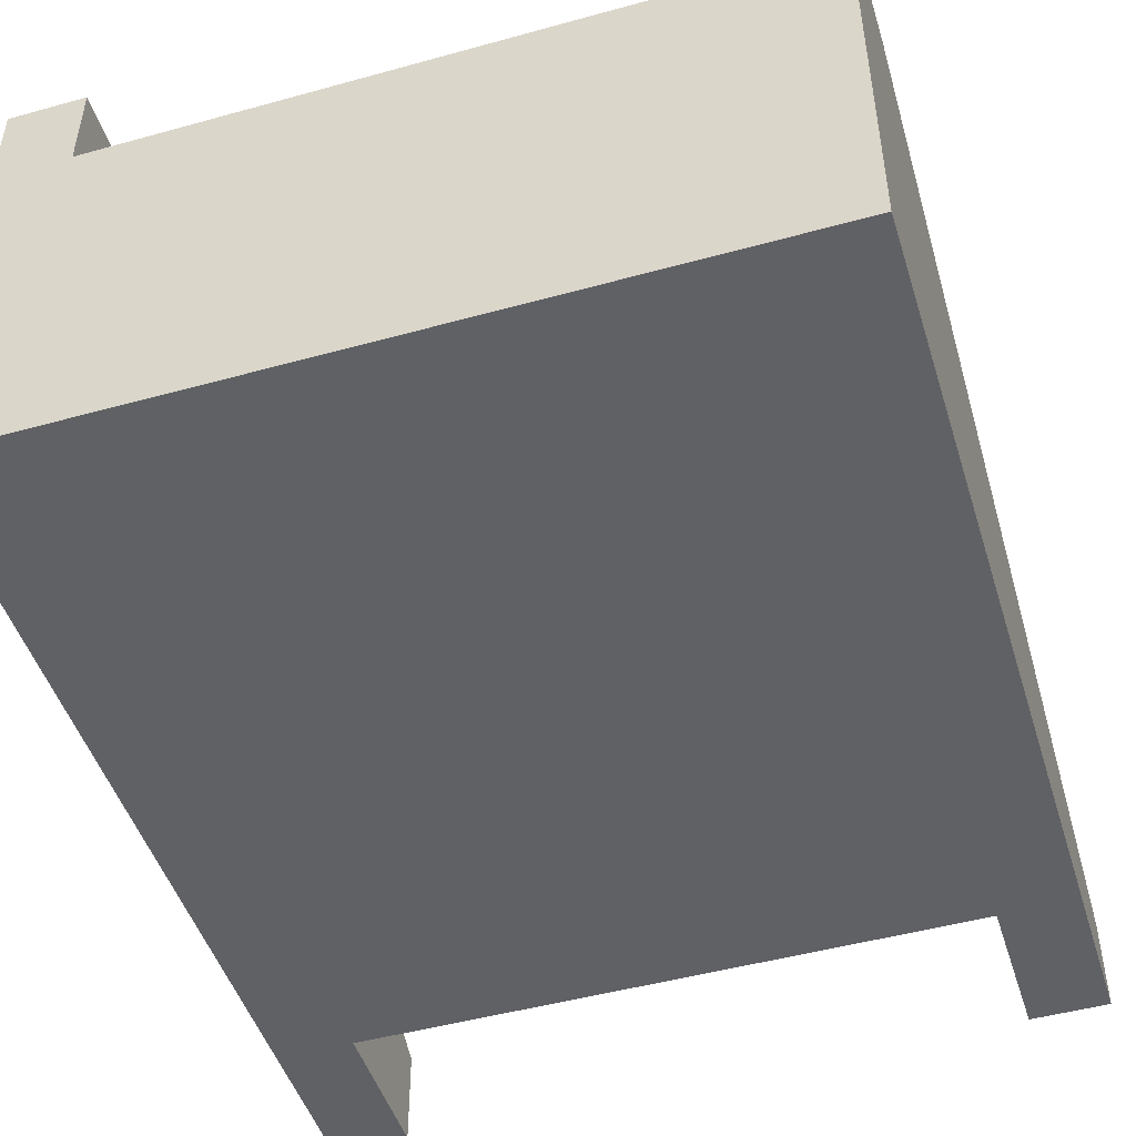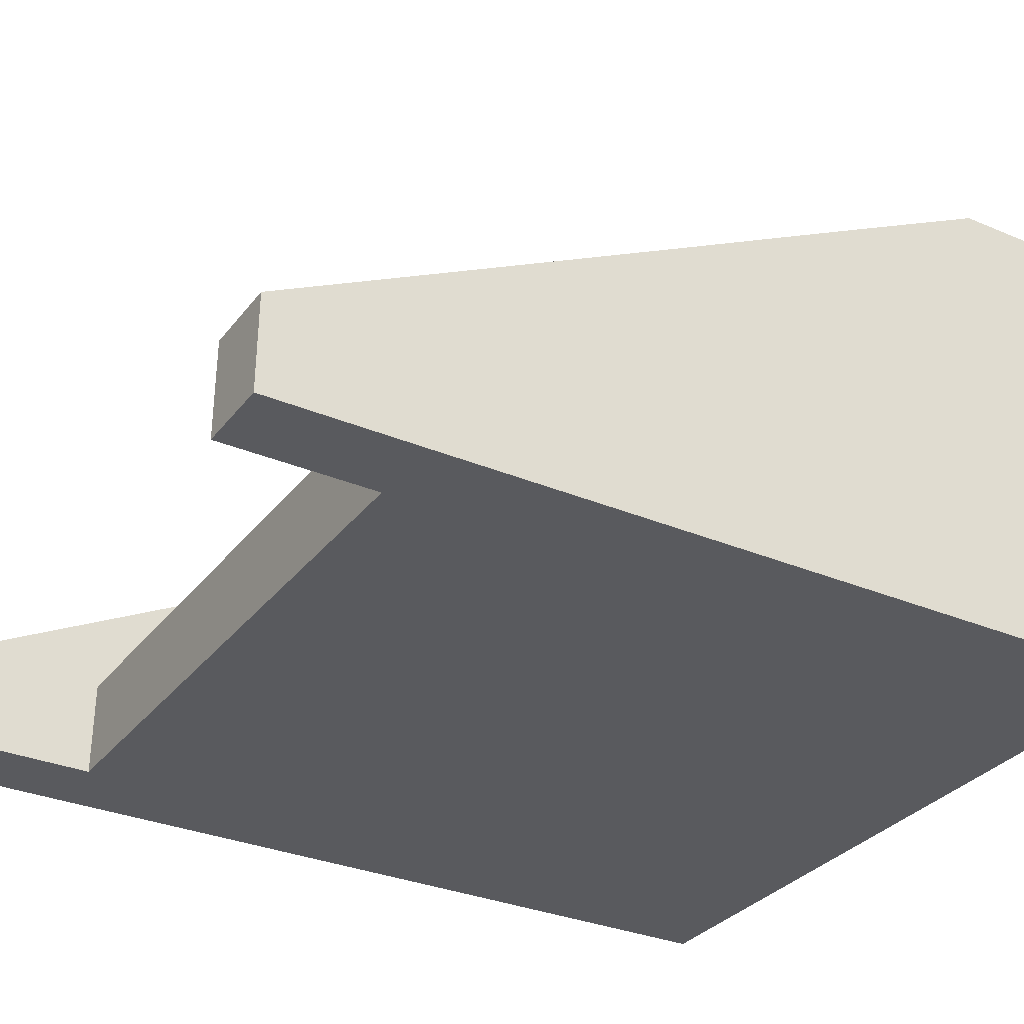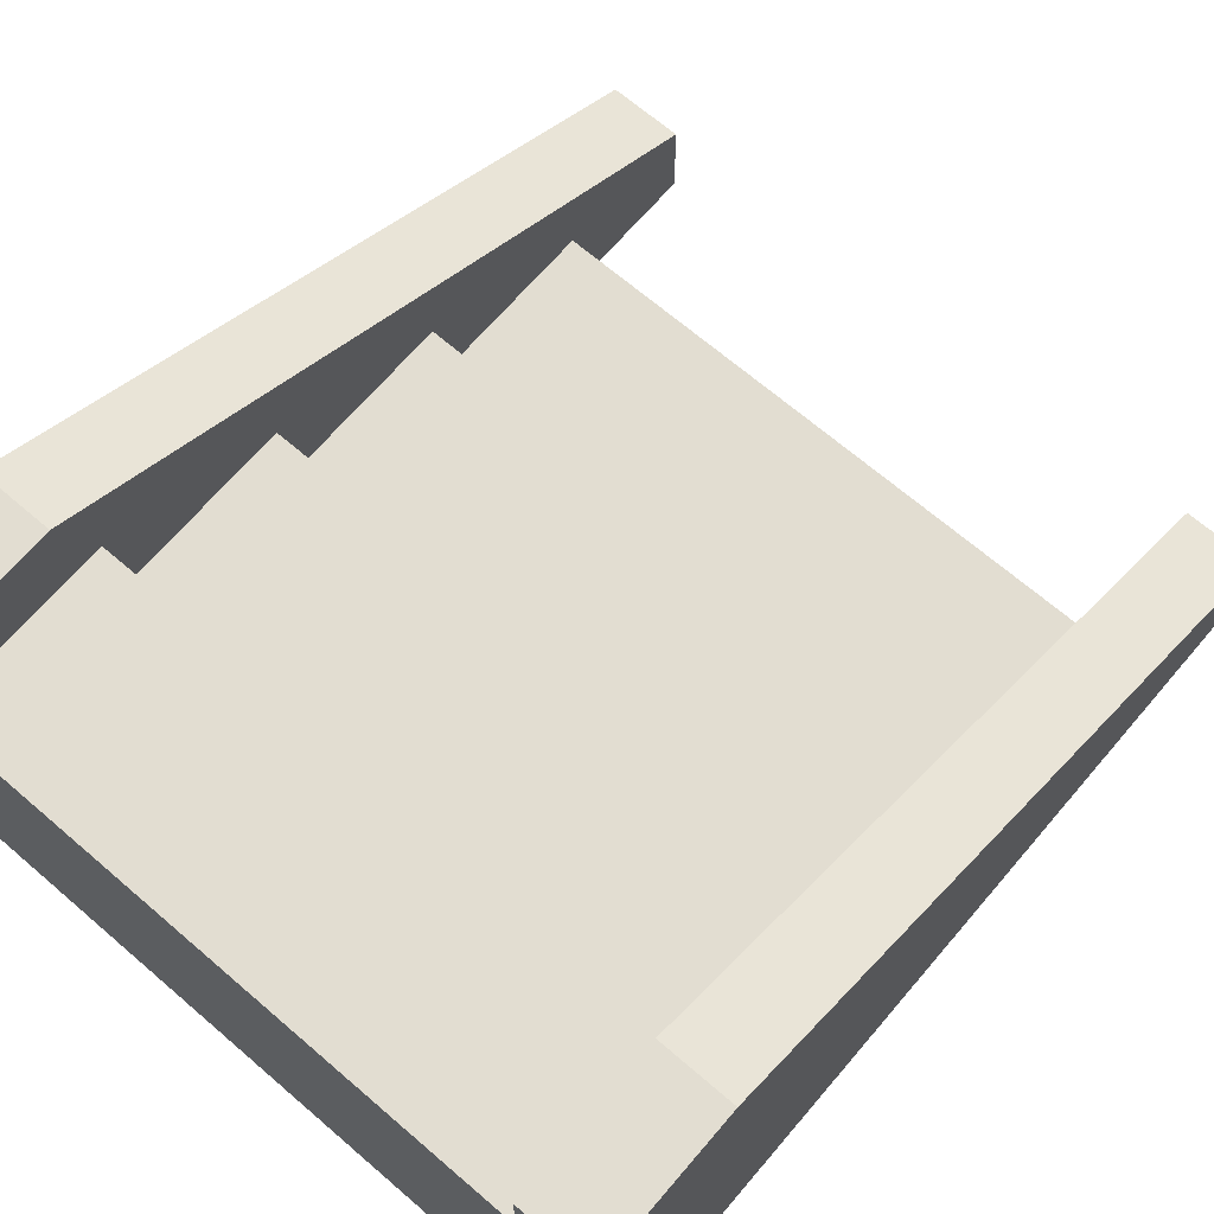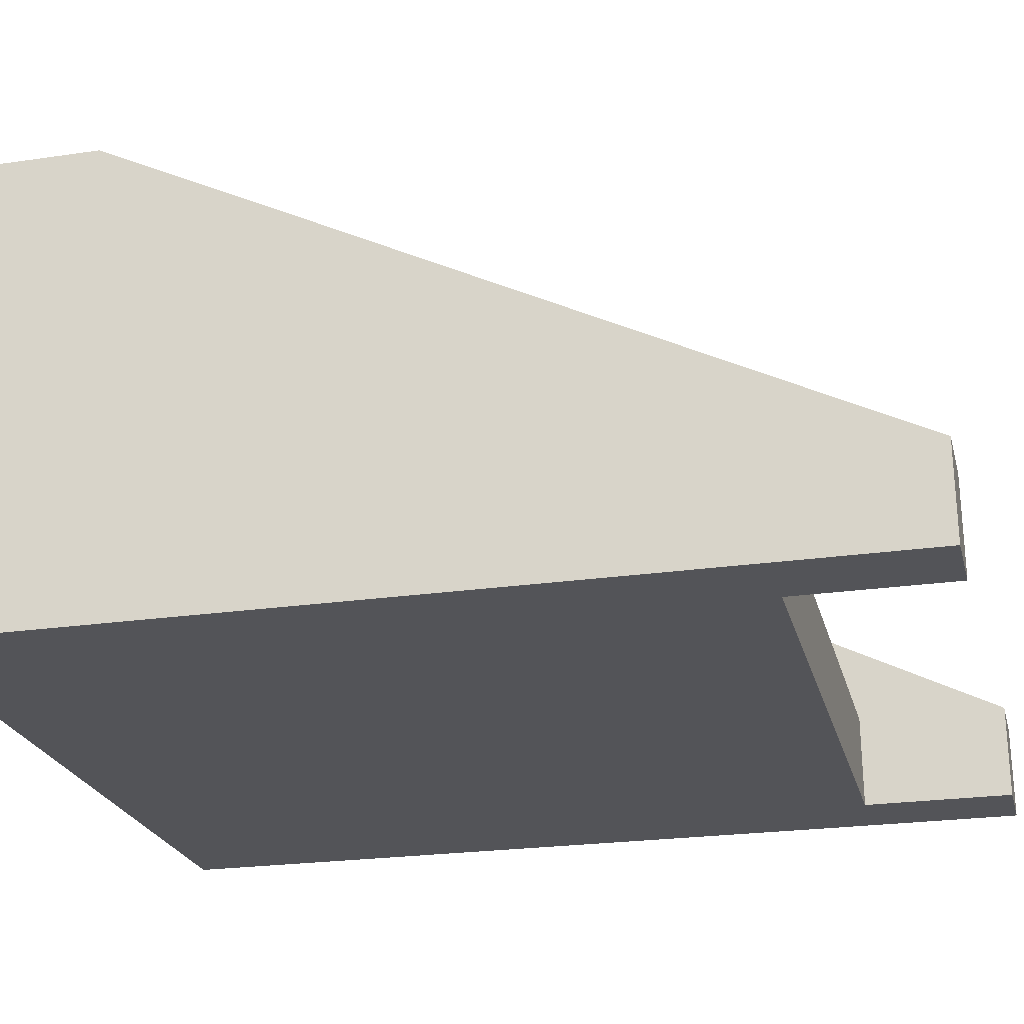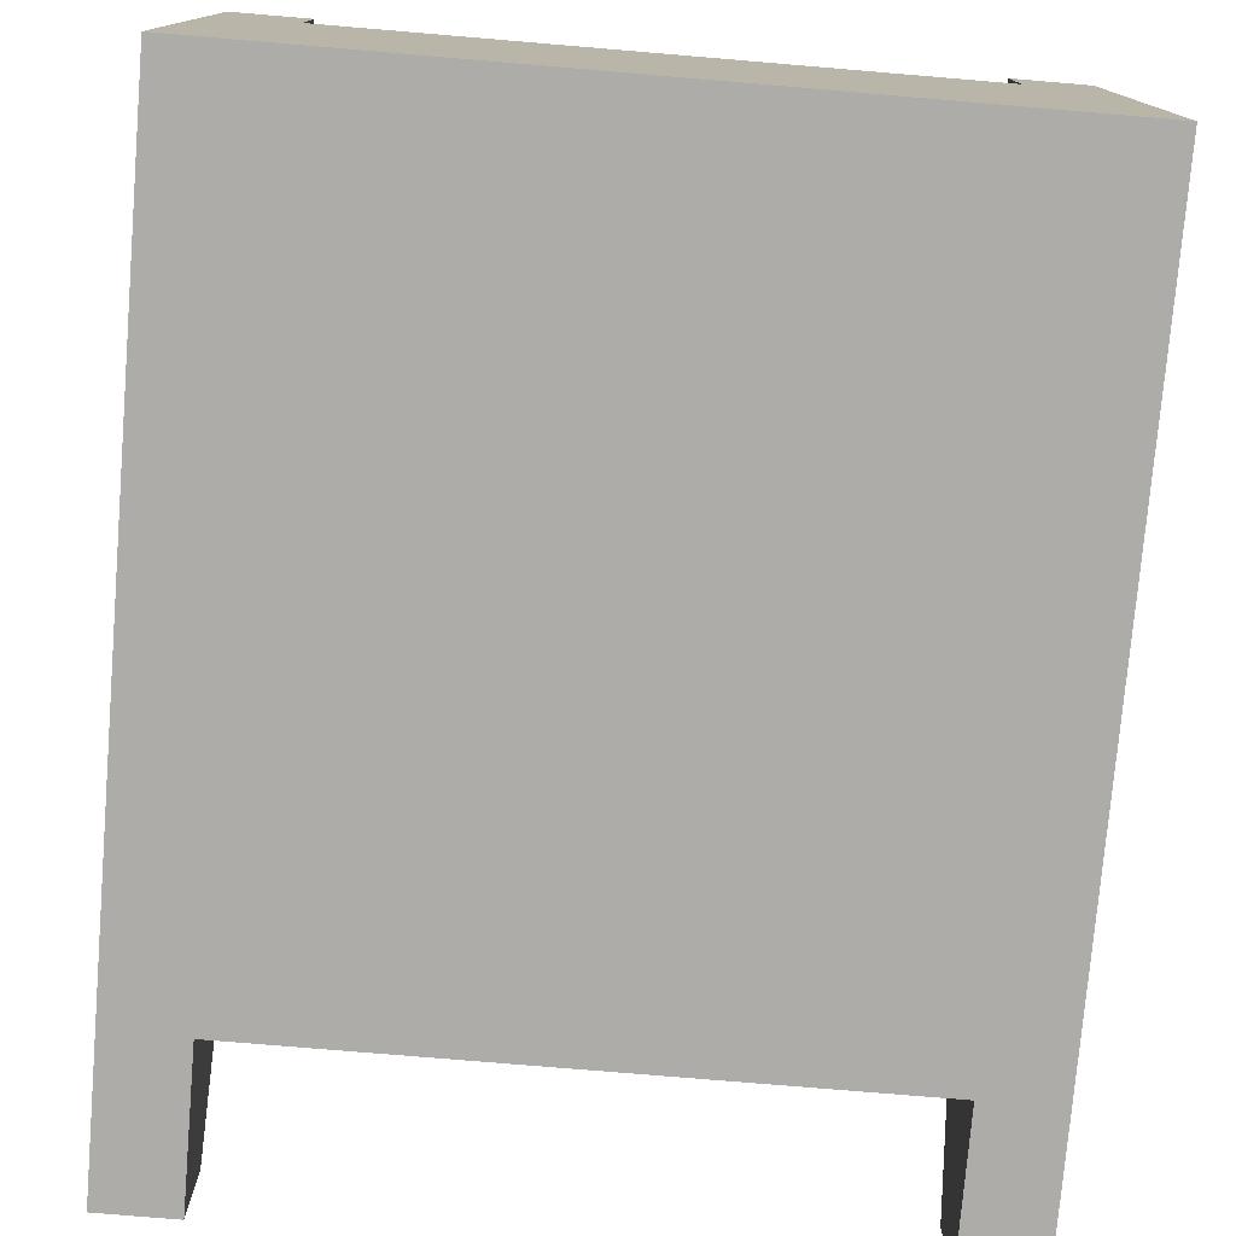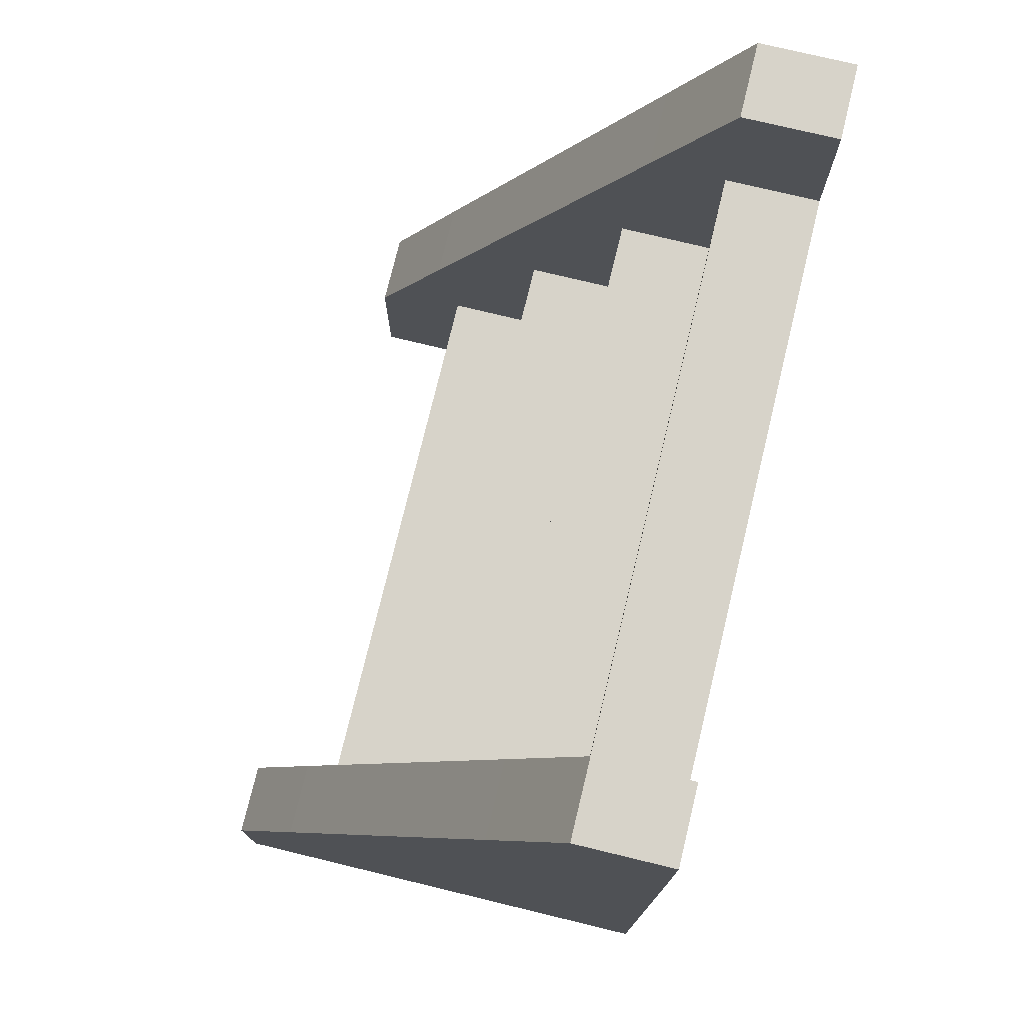
<metadata>
{"format":"obj","ext":"obj","renderer":"f3d","projection":"perspective","resolution":1024,"background":"white","views":[{"elev":-48.2,"azim":-162.8,"up":"+Y"},{"elev":-31.5,"azim":59.0,"up":"+Y"},{"elev":68.4,"azim":-139.4,"up":"+Y"},{"elev":-23.6,"azim":-76.1,"up":"+Y"},{"elev":-76.7,"azim":175.2,"up":"+Y"},{"elev":76.1,"azim":-76.4,"up":"+Z"}]}
</metadata>
<code>
o Cube
v 0.7991 0.001263 -1.002
v 0.7991 0.9982 -0.4997
v 1 0.9982 -0.9997
v 0.7991 0.2477 1
v 0.7991 0.748 0.0003
v 0.7991 0.4979 0.5003
v 0.7991 0.2477 1.399
v 0.7991 0.4979 0.0003
v 0.7991 0.748 -0.4997
v 0.7991 -0.001263 1.002
v 0.7991 0.9982 -0.9997
v 1 -0.001263 1.002
v 0.7991 0.2477 0.5003
v 1 0.2477 1.399
v 0.7991 1.248 -0.5922
v 1 0.001263 -1.002
v 0.7991 0.9513 0.0003
v 0.7991 0.6993 0.5003
v 0.7991 0.8 0.3003
v 0.7991 1.052 -0.1997
v 0.7991 -0.001263 1.401
v 0.7991 1.248 -0.9997
v 0.7991 0.4479 1
v 1 1.248 -0.5922
v 1 0.9513 0.0003
v 1 0.6993 0.5003
v 1 0.8 0.3003
v 1 1.052 -0.1997
v 1 -0.001263 1.401
v 1 1.248 -0.9997
v 1 0.4479 1
v -0.7991 0.001263 -1.002
v -0.7991 0.9982 -0.4997
v -1 0.9982 -0.9997
v -0.7991 0.2477 1
v -0.7991 0.748 0.0003
v -0.7991 0.4979 0.5003
v -0.7991 0.2477 1.399
v -0.7991 0.4979 0.0003
v -0.7991 0.748 -0.4997
v -0.7991 -0.001263 1.002
v -0.7991 0.9982 -0.9997
v -1 -0.001263 1.002
v -0.7991 0.2477 0.5003
v -1 0.2477 1.399
v -0.7991 1.248 -0.5922
v -1 0.001263 -1.002
v -0.7991 0.9513 0.0003
v -0.7991 0.6993 0.5003
v -0.7991 0.8 0.3003
v -0.7991 1.052 -0.1997
v -0.7991 -0.001263 1.401
v -0.7991 1.248 -0.9997
v -0.7991 0.4479 1
v -1 1.248 -0.5922
v -1 0.9513 0.0003
v -1 0.6993 0.5003
v -1 0.8 0.3003
v -1 1.052 -0.1997
v -1 -0.001263 1.401
v -1 1.248 -0.9997
v -1 0.4479 1
f 18 26 27 19
f 7 14 31 23
f 4 7 23 13
f 2 9 20 15
f 6 13 23 18
f 10 21 7 4
f 9 5 17 20
f 6 18 19 8
f 8 19 17 5
f 2 15 22 11
f 18 23 31 26
f 20 17 25 28
f 22 30 3 11
f 19 27 25 17
f 10 12 29 21
f 11 3 16 1
f 21 29 14 7
f 1 16 12 10
f 15 20 28 24
f 15 24 30 22
f 29 12 31 14
f 30 24 28 3
f 3 28 25 16
f 16 26 31 12
f 27 26 16 25
f 49 50 58 57
f 44 35 4 13
f 44 13 6 37
f 38 54 62 45
f 39 37 6 8
f 36 39 8 5
f 35 41 10 4
f 32 42 11 1
f 40 9 2 33
f 32 1 10 41
f 42 33 2 11
f 36 5 9 40
f 35 44 54 38
f 33 46 51 40
f 37 49 54 44
f 41 35 38 52
f 40 51 48 36
f 37 39 50 49
f 39 36 48 50
f 33 42 53 46
f 49 57 62 54
f 51 59 56 48
f 53 42 34 61
f 50 48 56 58
f 41 52 60 43
f 42 32 47 34
f 52 38 45 60
f 32 41 43 47
f 46 55 59 51
f 46 53 61 55
f 60 45 62 43
f 61 34 59 55
f 34 47 56 59
f 47 43 62 57
f 58 56 47 57

</code>
